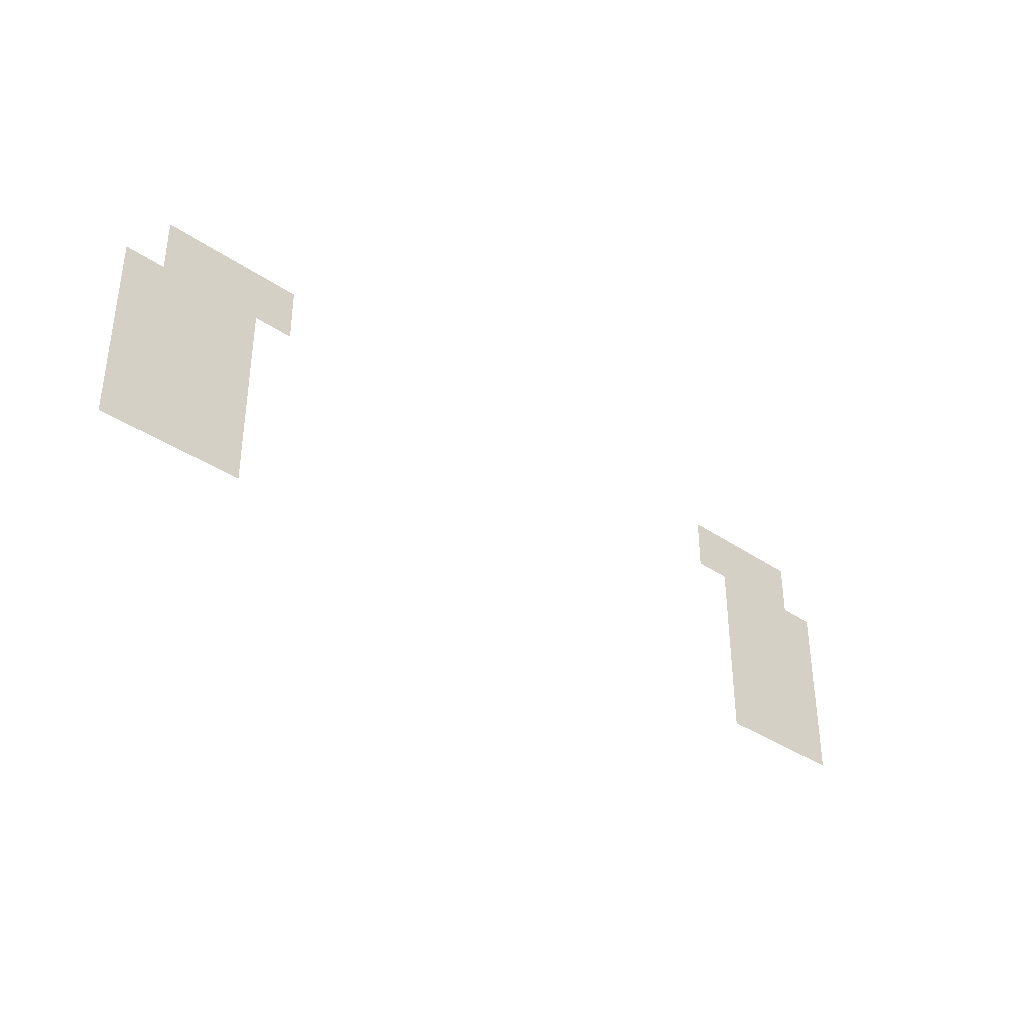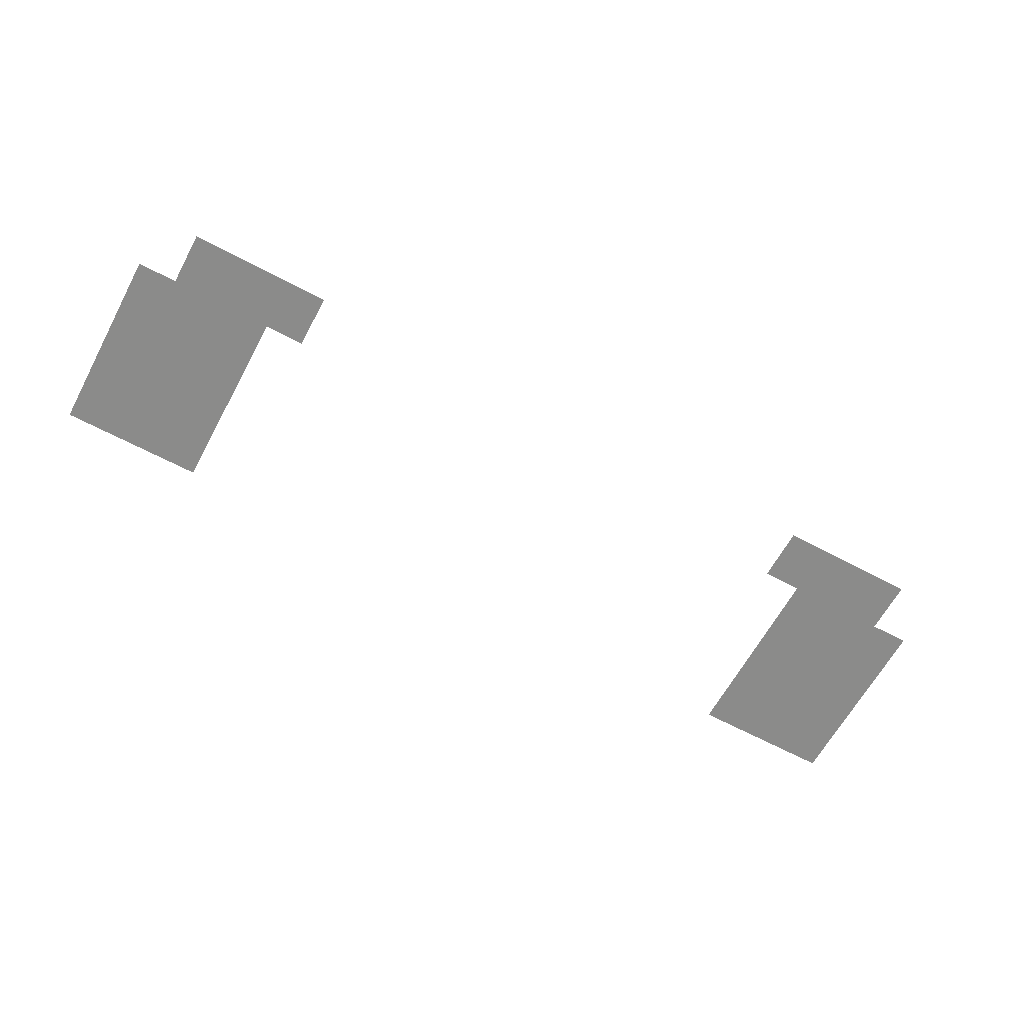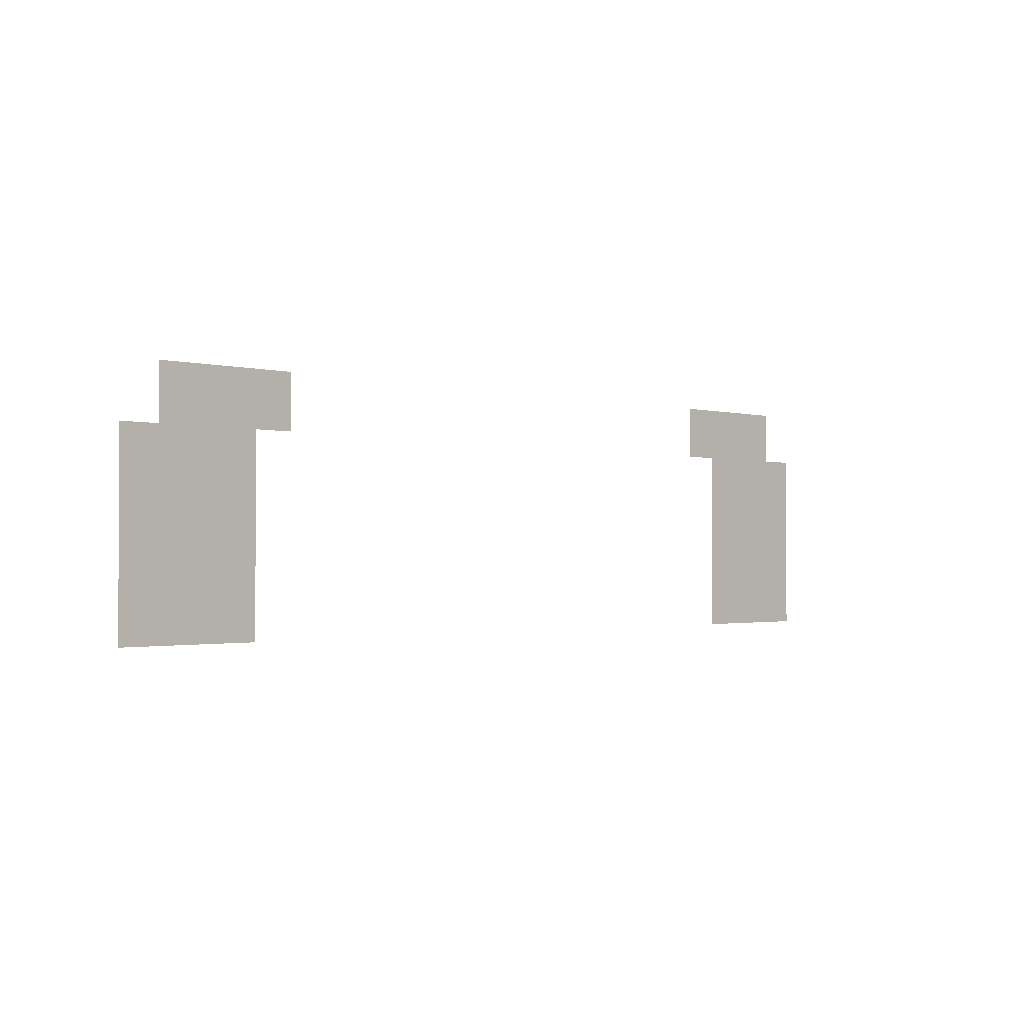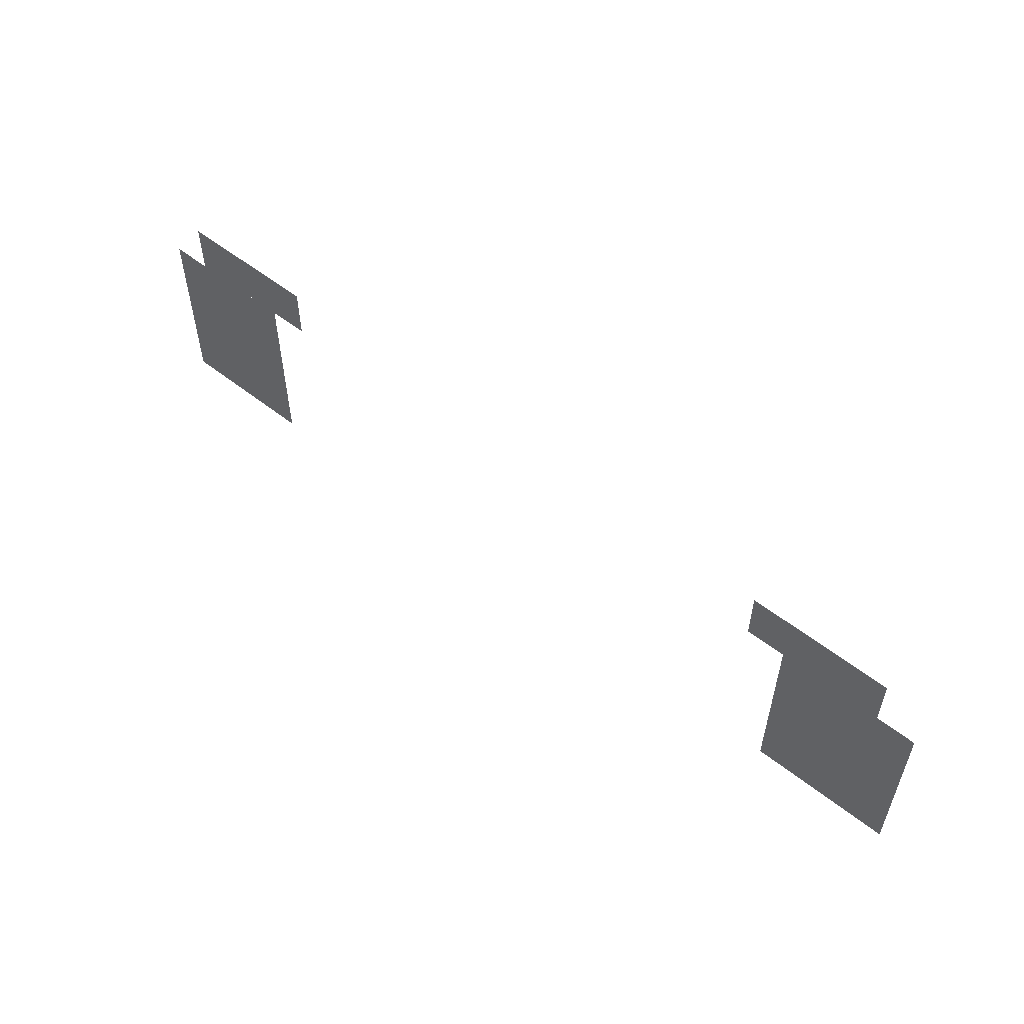
<metadata>
{"format":"obj","ext":"obj","renderer":"f3d","projection":"perspective","resolution":1024,"background":"white","views":[{"elev":-36.0,"azim":137.9,"up":"+Y"},{"elev":-63.7,"azim":151.6,"up":"+Z"},{"elev":-1.5,"azim":134.6,"up":"+Y"},{"elev":55.0,"azim":39.8,"up":"+Y"}]}
</metadata>
<code>
o DefaultRail_EndCap
v -0.456 -0.3 -0
v -0.456 -0.034 -0
v -0.656 -0.3 -0
v -0.656 -0.034 -0
v -0.4005 -0.034 -0
v -0.4005 0.042 -0
v -0.6005 -0.034 -0
v -0.6005 0.042 -0
v 0.456 -0.3 -0
v 0.456 -0.034 -0
v 0.656 -0.3 -0
v 0.656 -0.034 -0
v 0.4005 -0.034 -0
v 0.4005 0.042 -0
v 0.6005 -0.034 -0
v 0.6005 0.042 -0
f 6 7 5
f 2 3 1
f 15 14 13
f 11 10 9
f 6 8 7
f 2 4 3
f 15 16 14
f 11 12 10

</code>
